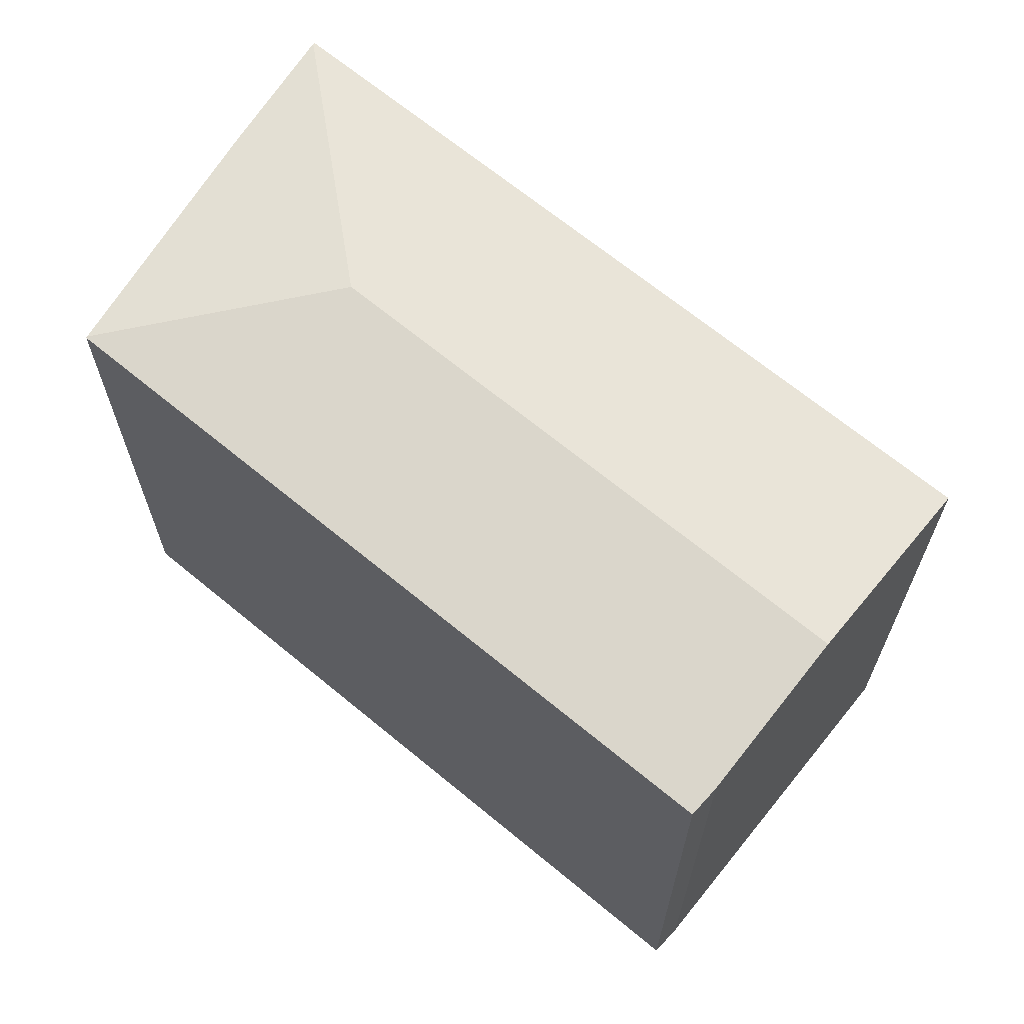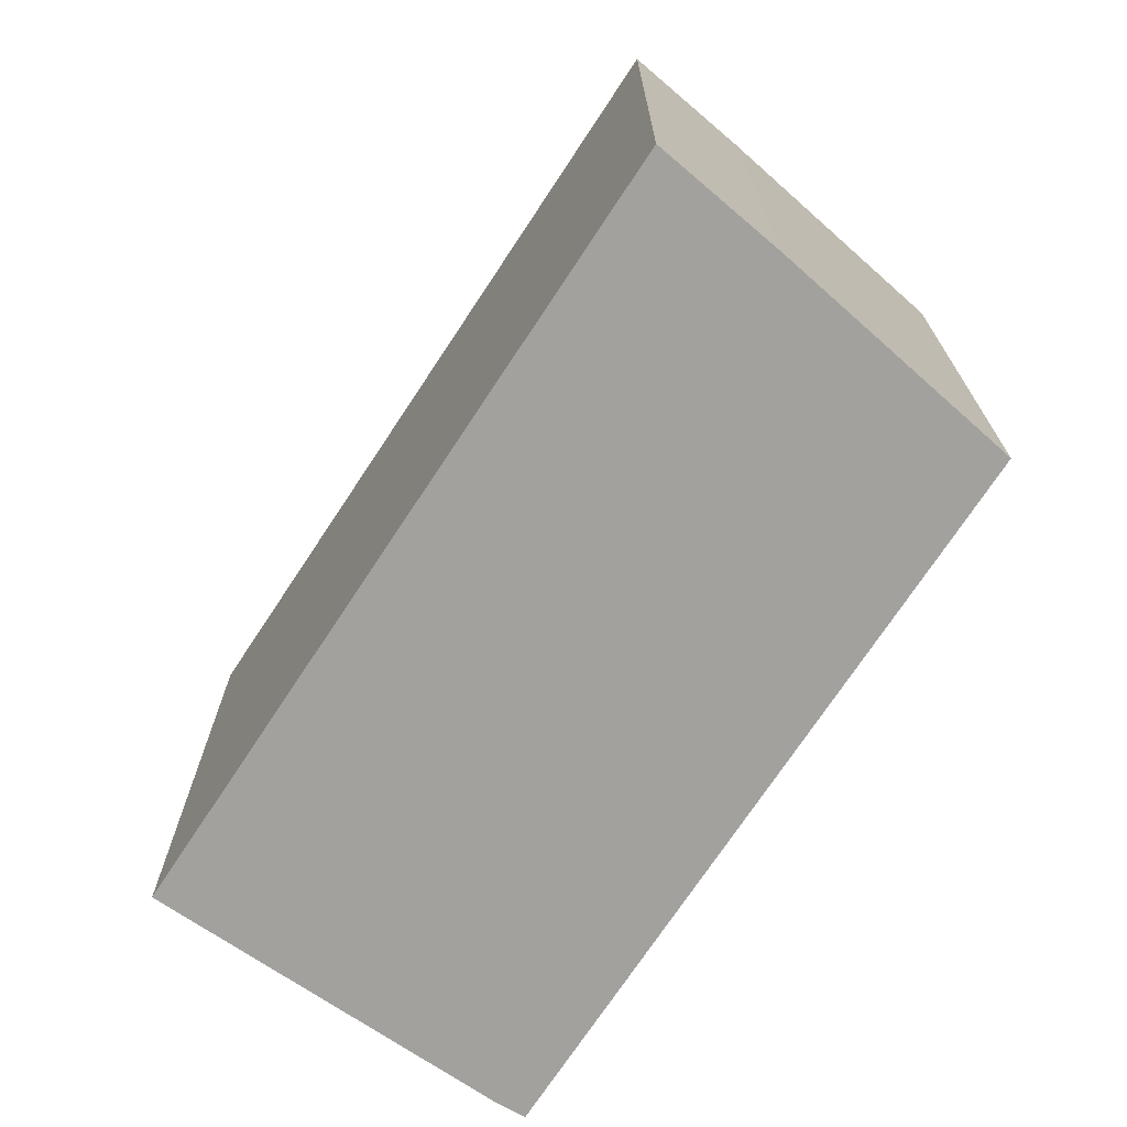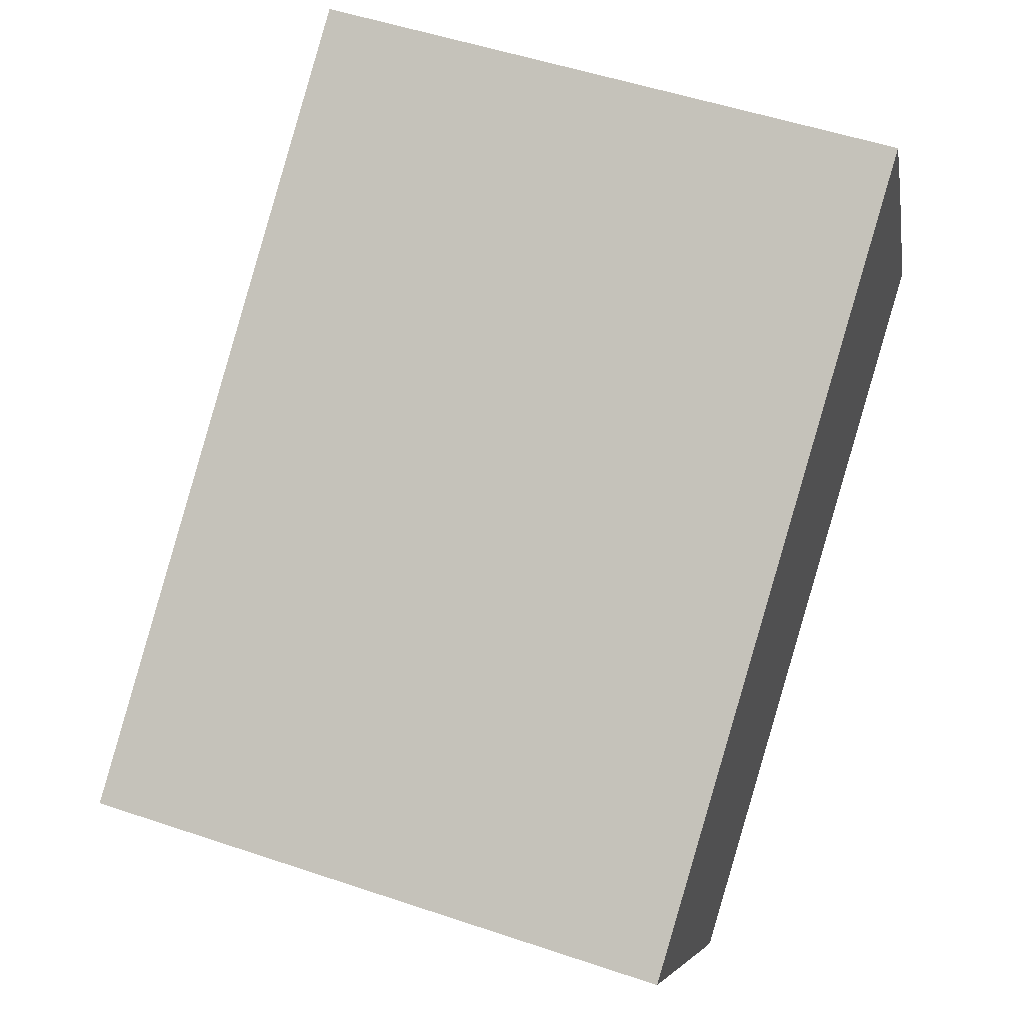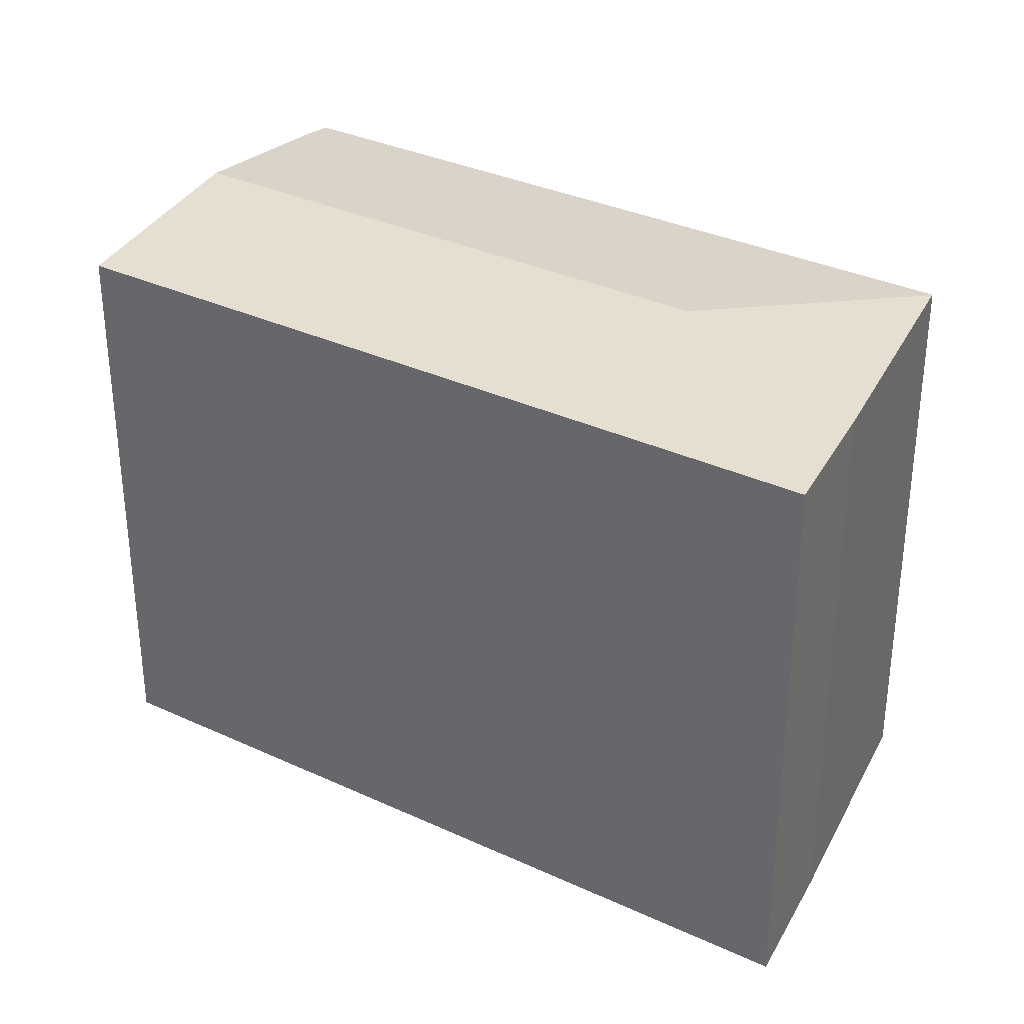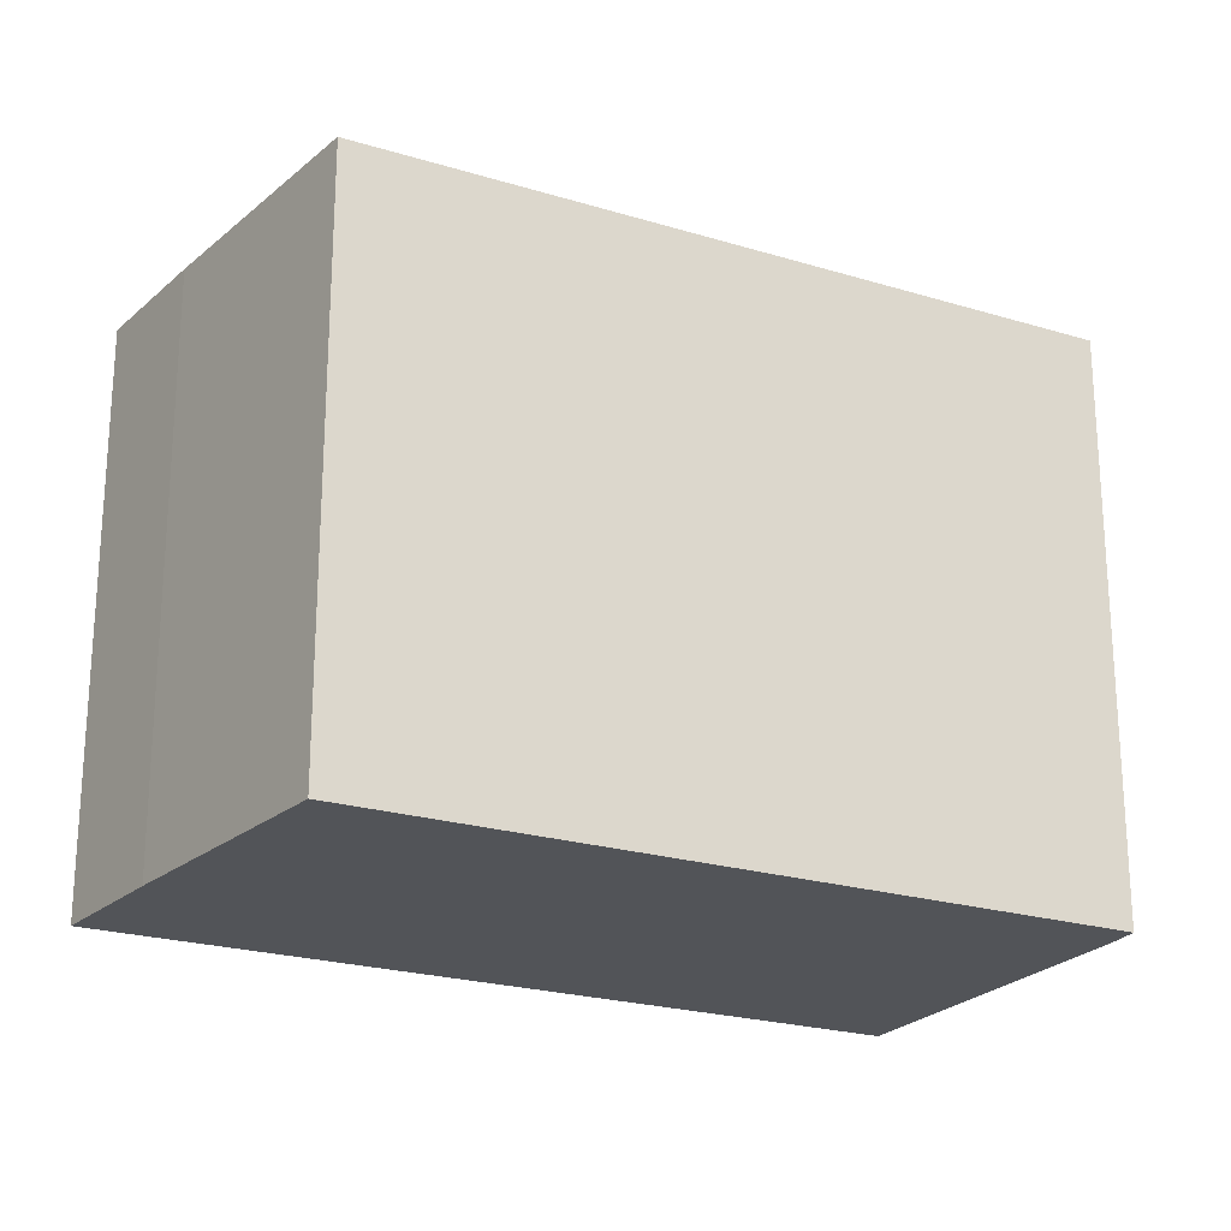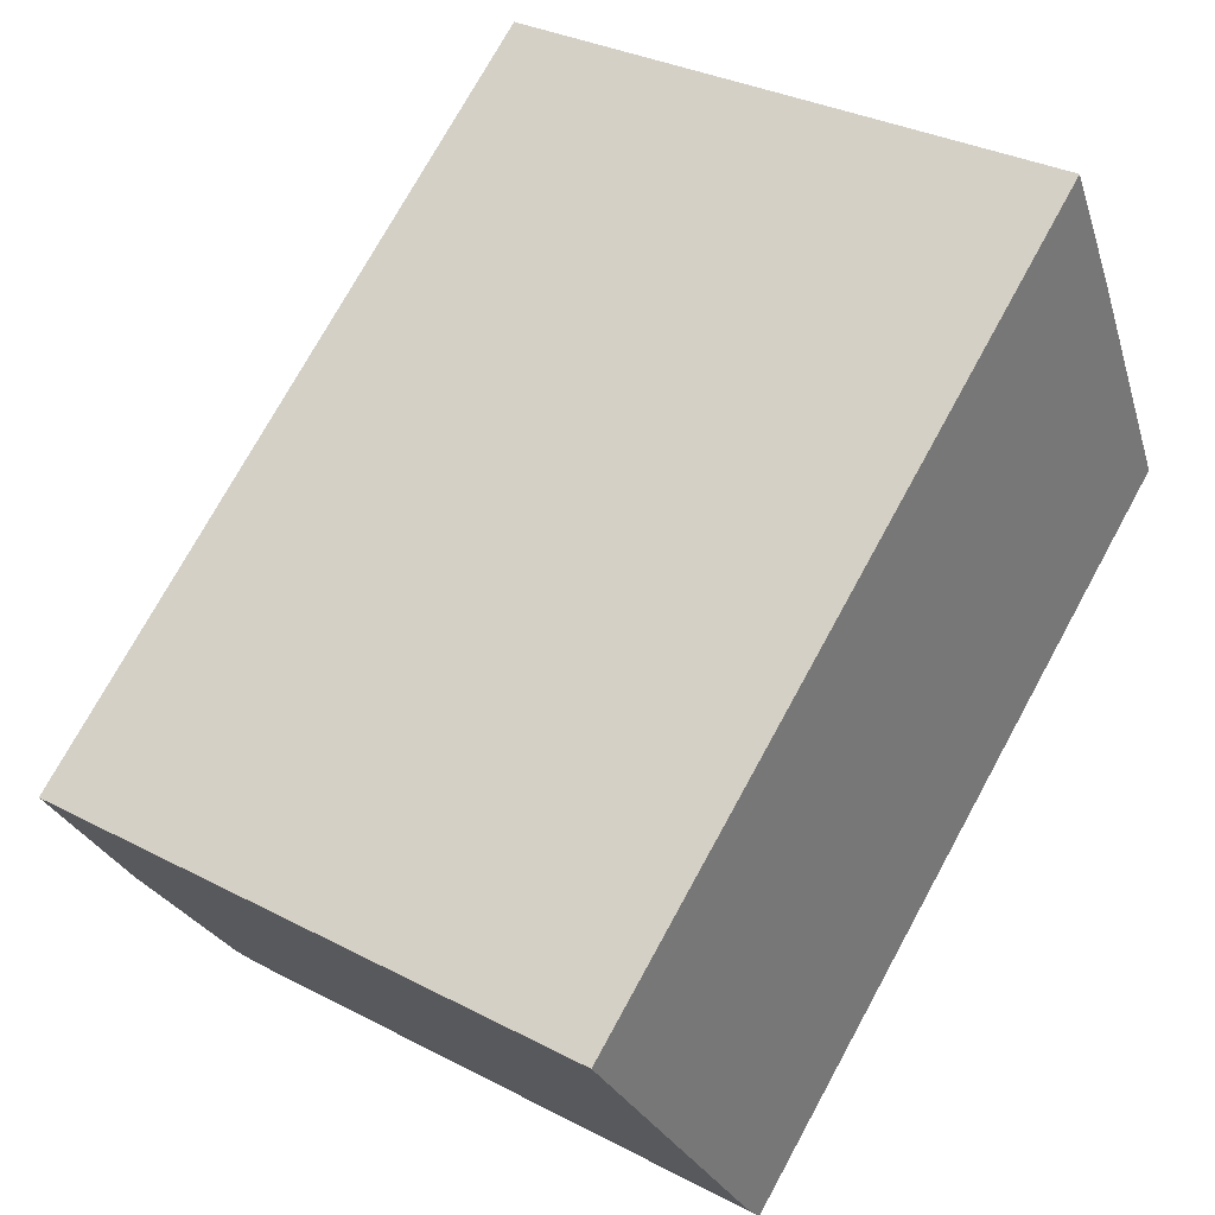
<metadata>
{"format":"obj","ext":"obj","renderer":"f3d","projection":"perspective","resolution":1024,"background":"white","views":[{"elev":67.2,"azim":-176.6,"up":"+Y"},{"elev":-72.1,"azim":20.4,"up":"+Y"},{"elev":51.7,"azim":-69.9,"up":"+Z"},{"elev":33.7,"azim":-4.0,"up":"+Y"},{"elev":-22.8,"azim":116.2,"up":"+Y"},{"elev":31.8,"azim":-53.5,"up":"+Z"}]}
</metadata>
<code>
v  21.55 18.88 15.7
v  11.38 18.87 8.333
v  21.52 18.87 15.76
v  19.36 19.65 5.973
v  3.844 19.65 -5.384
v  0.466 18.87 0.341
v  0 18.87 1.156e-15
v  2.672 19.41 -3.743
v  23.73 18.87 11.79
v  27.84 18.88 4.06
v  27.86 18.88 4.017
v  11.38 18.87 -8.072
v  7.754 18.87 -10.73
v  7.084 19 -9.923
v  7.084 6.076e-16 -9.923
v  7.754 6.572e-16 -10.73
v  3.844 3.297e-16 -5.384
v  0 0 0
v  2.672 2.292e-16 -3.743
v  0.466 -2.088e-17 0.341
v  11.38 -5.102e-16 8.333
v  21.52 -9.648e-16 15.76
v  23.73 -7.217e-16 11.79
v  21.55 -9.615e-16 15.7
v  27.86 -2.46e-16 4.017
v  27.84 -2.486e-16 4.06
v  11.38 4.943e-16 -8.072
g defaultobject
f 1 2 3
f 2 1 4
f 2 4 5
f 2 5 6
f 6 5 7
f 7 5 8
f 9 4 1
f 4 9 10
f 11 4 10
f 4 11 12
f 4 12 5
f 5 12 13
f 5 13 14
f 13 15 14
f 15 13 16
f 15 5 14
f 5 15 8
f 8 15 7
f 7 15 17
f 7 17 18
f 18 17 19
f 18 6 7
f 6 18 2
f 2 18 3
f 3 18 20
f 3 20 21
f 3 21 22
f 3 9 1
f 9 3 22
f 9 22 23
f 23 22 24
f 23 10 9
f 10 23 11
f 11 23 25
f 25 23 26
f 25 12 11
f 12 25 27
f 12 27 13
f 13 27 16
f 21 24 22
f 24 21 23
f 23 21 26
f 26 21 25
f 25 21 27
f 27 21 20
f 27 20 18
f 27 18 19
f 27 19 16
f 16 19 17
f 16 17 15

</code>
